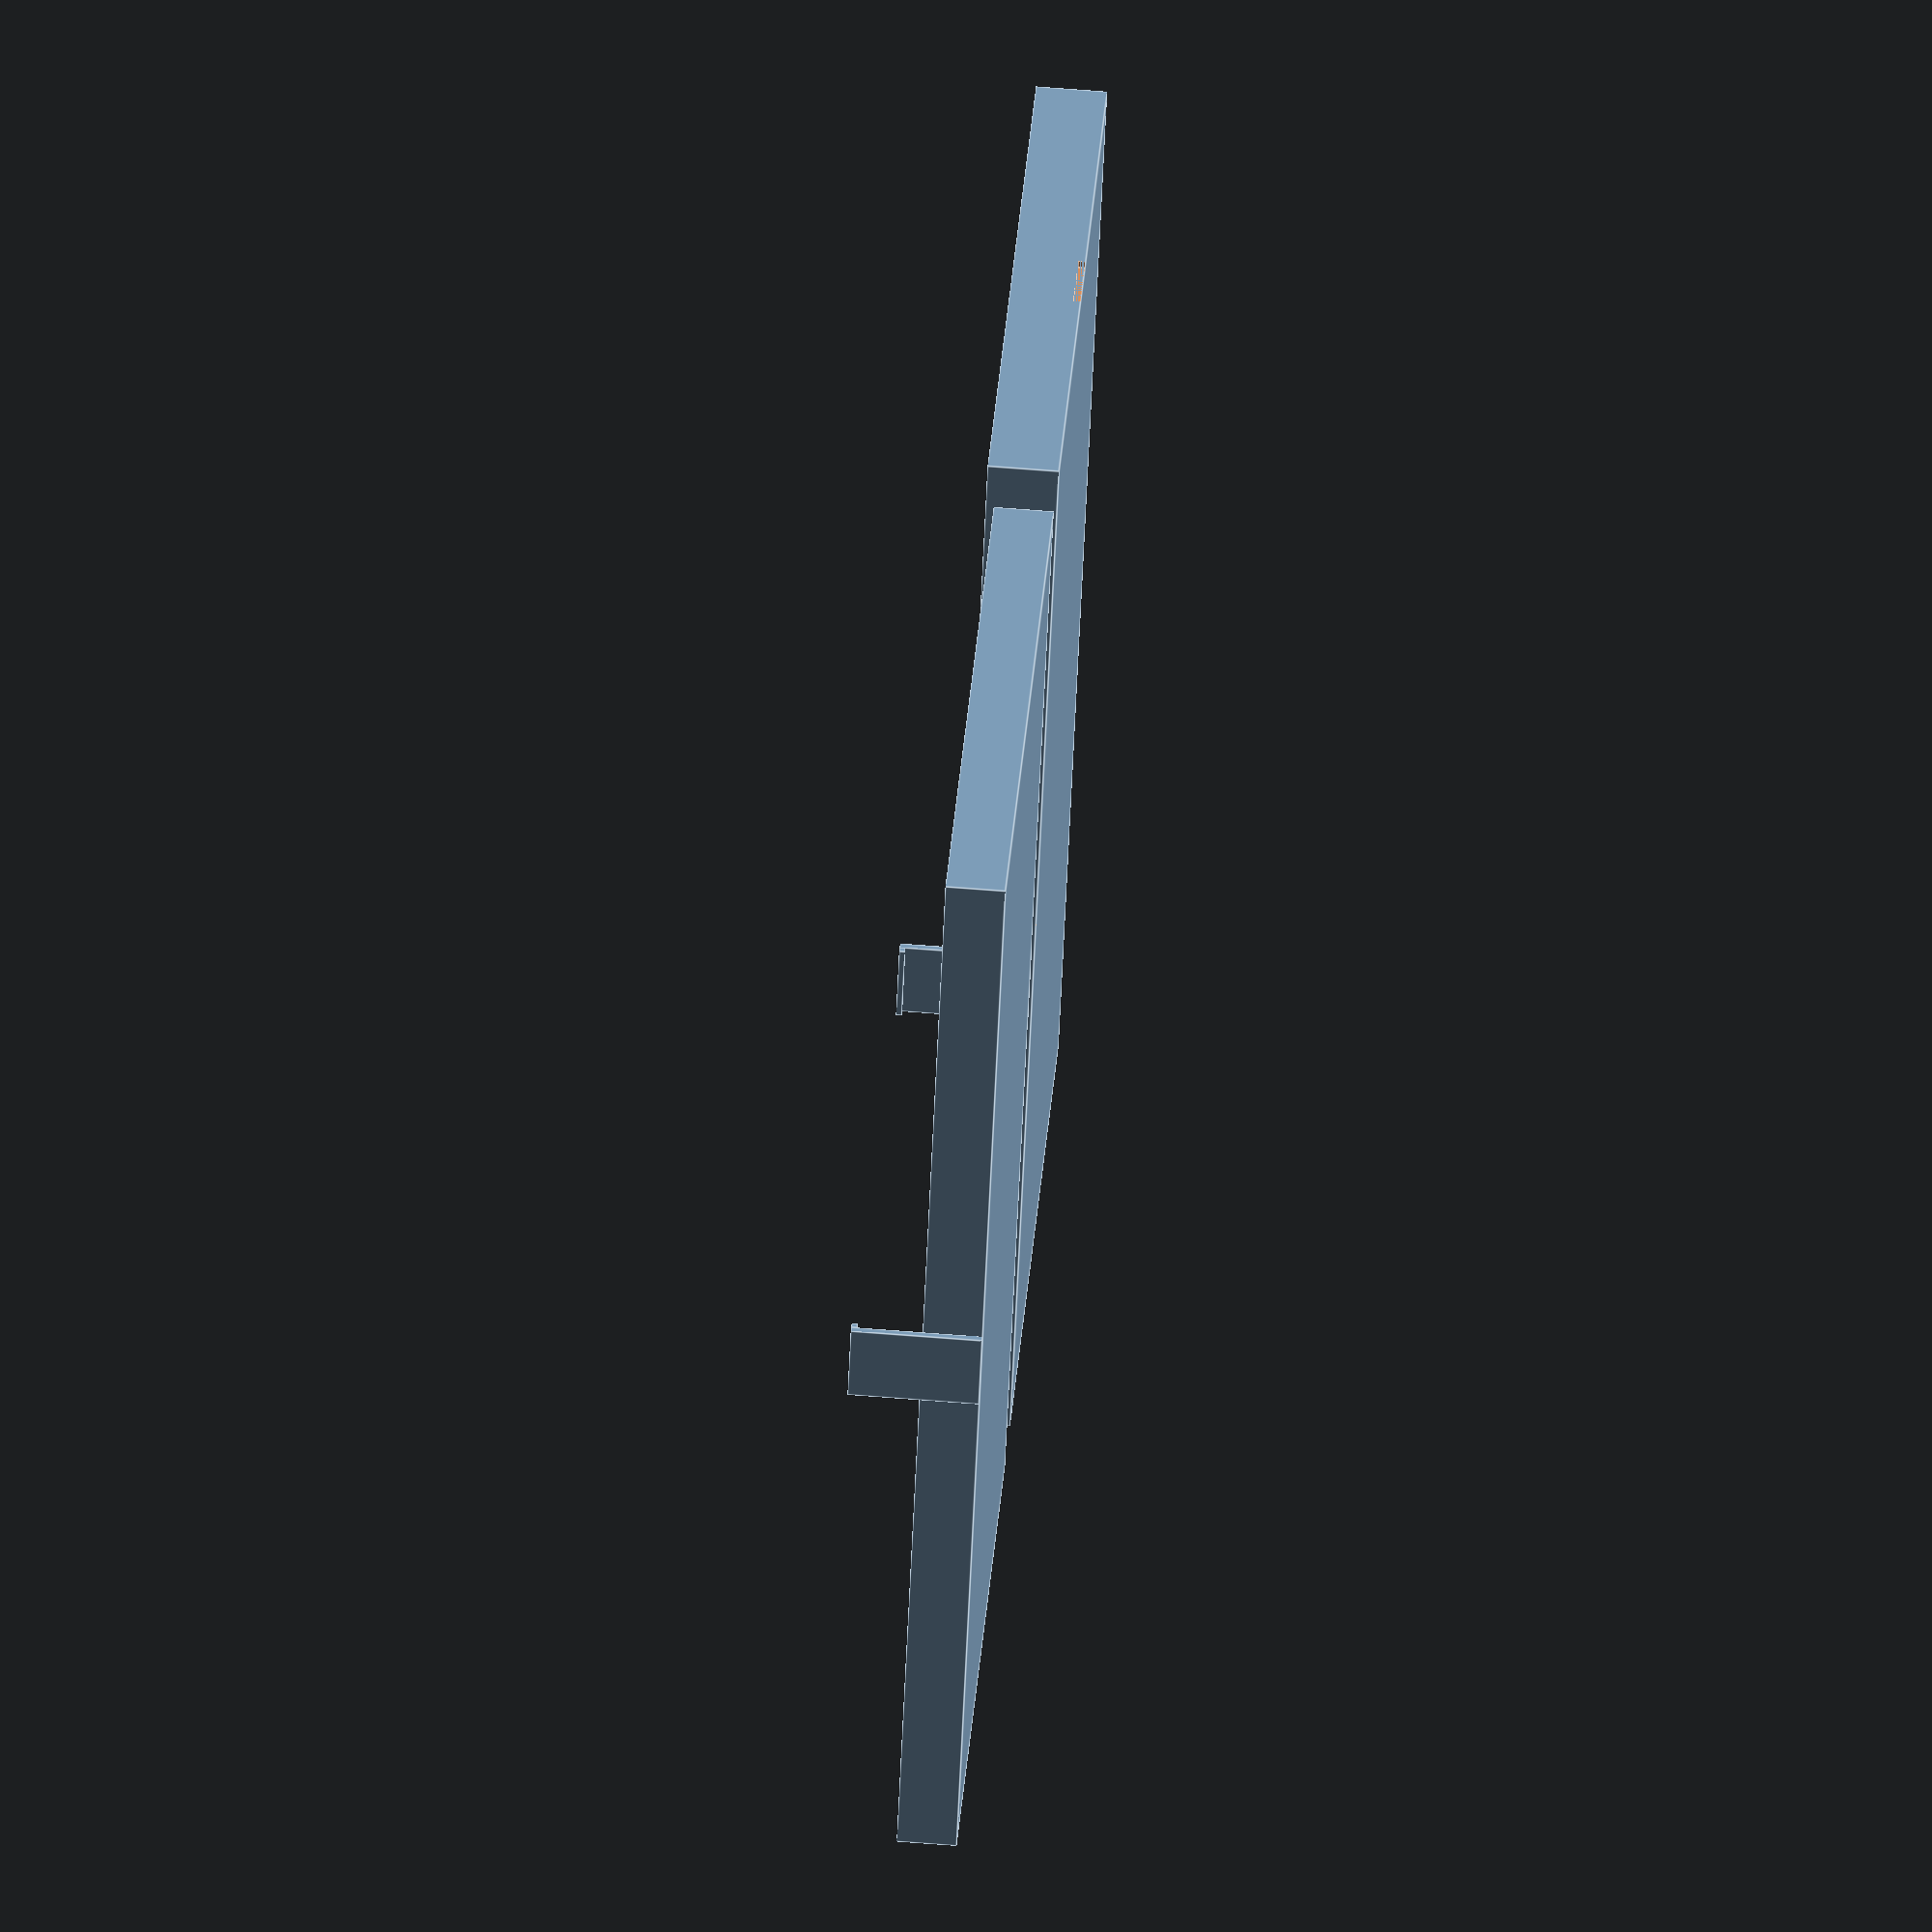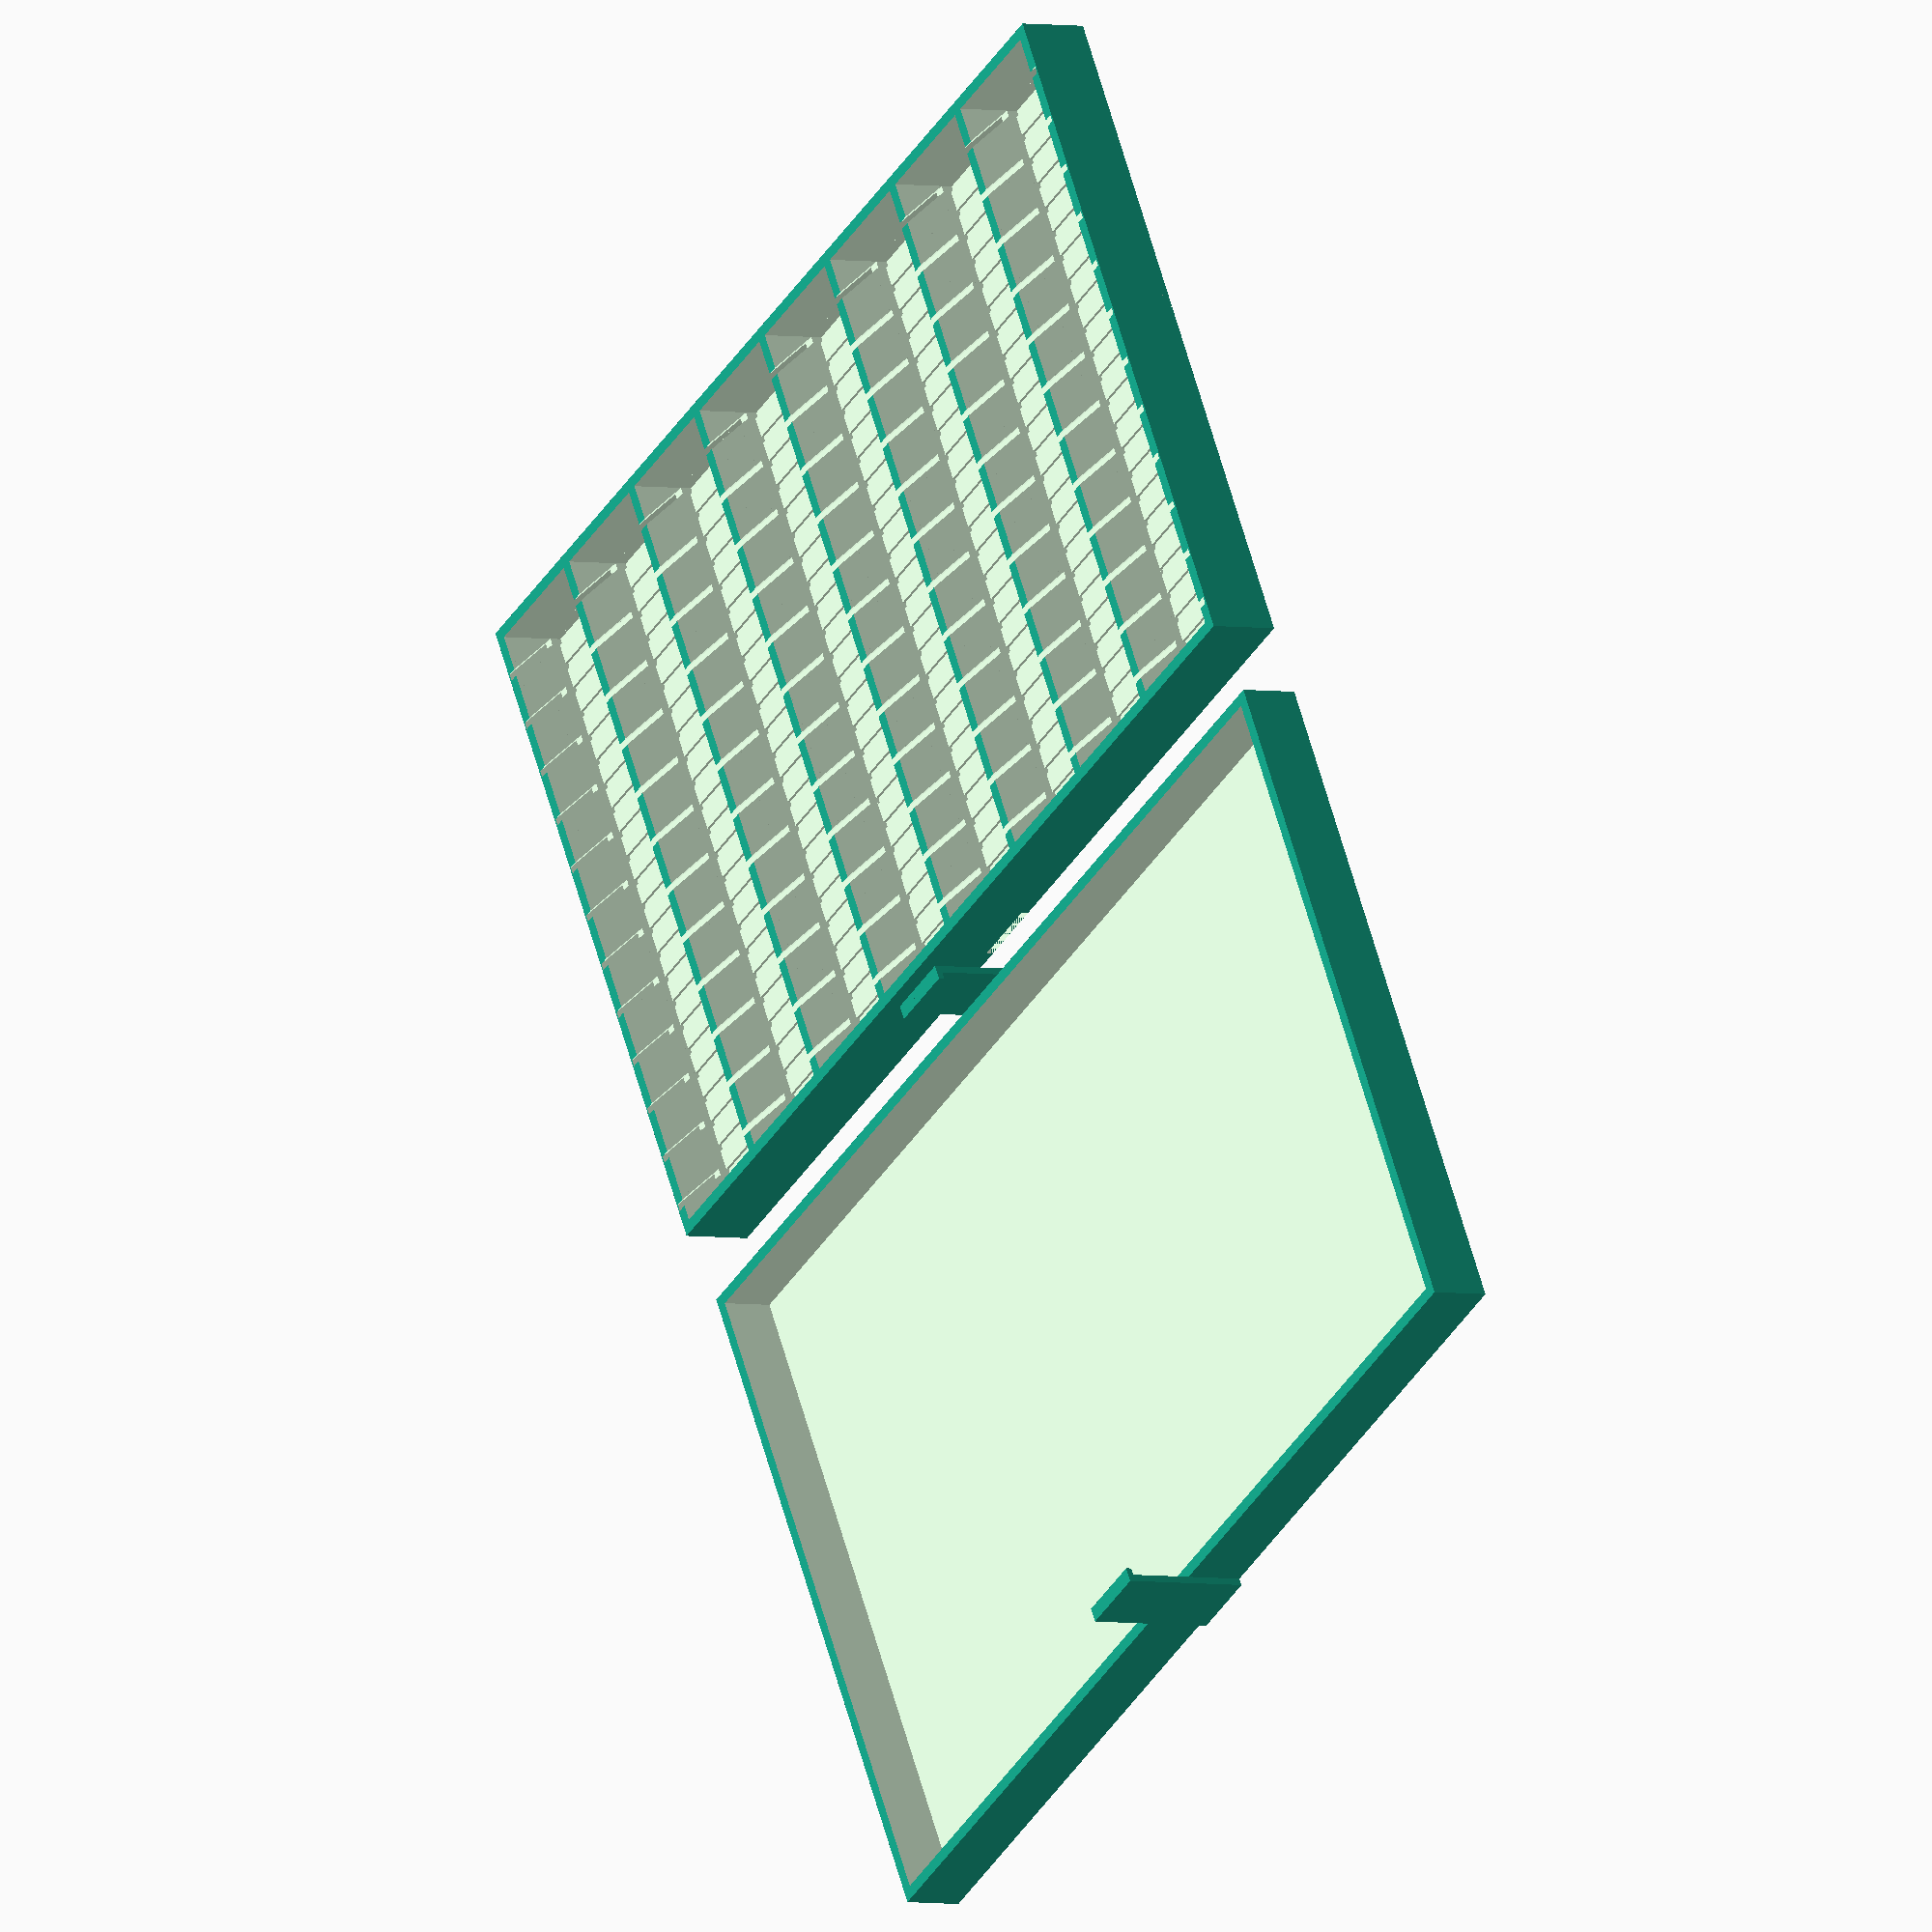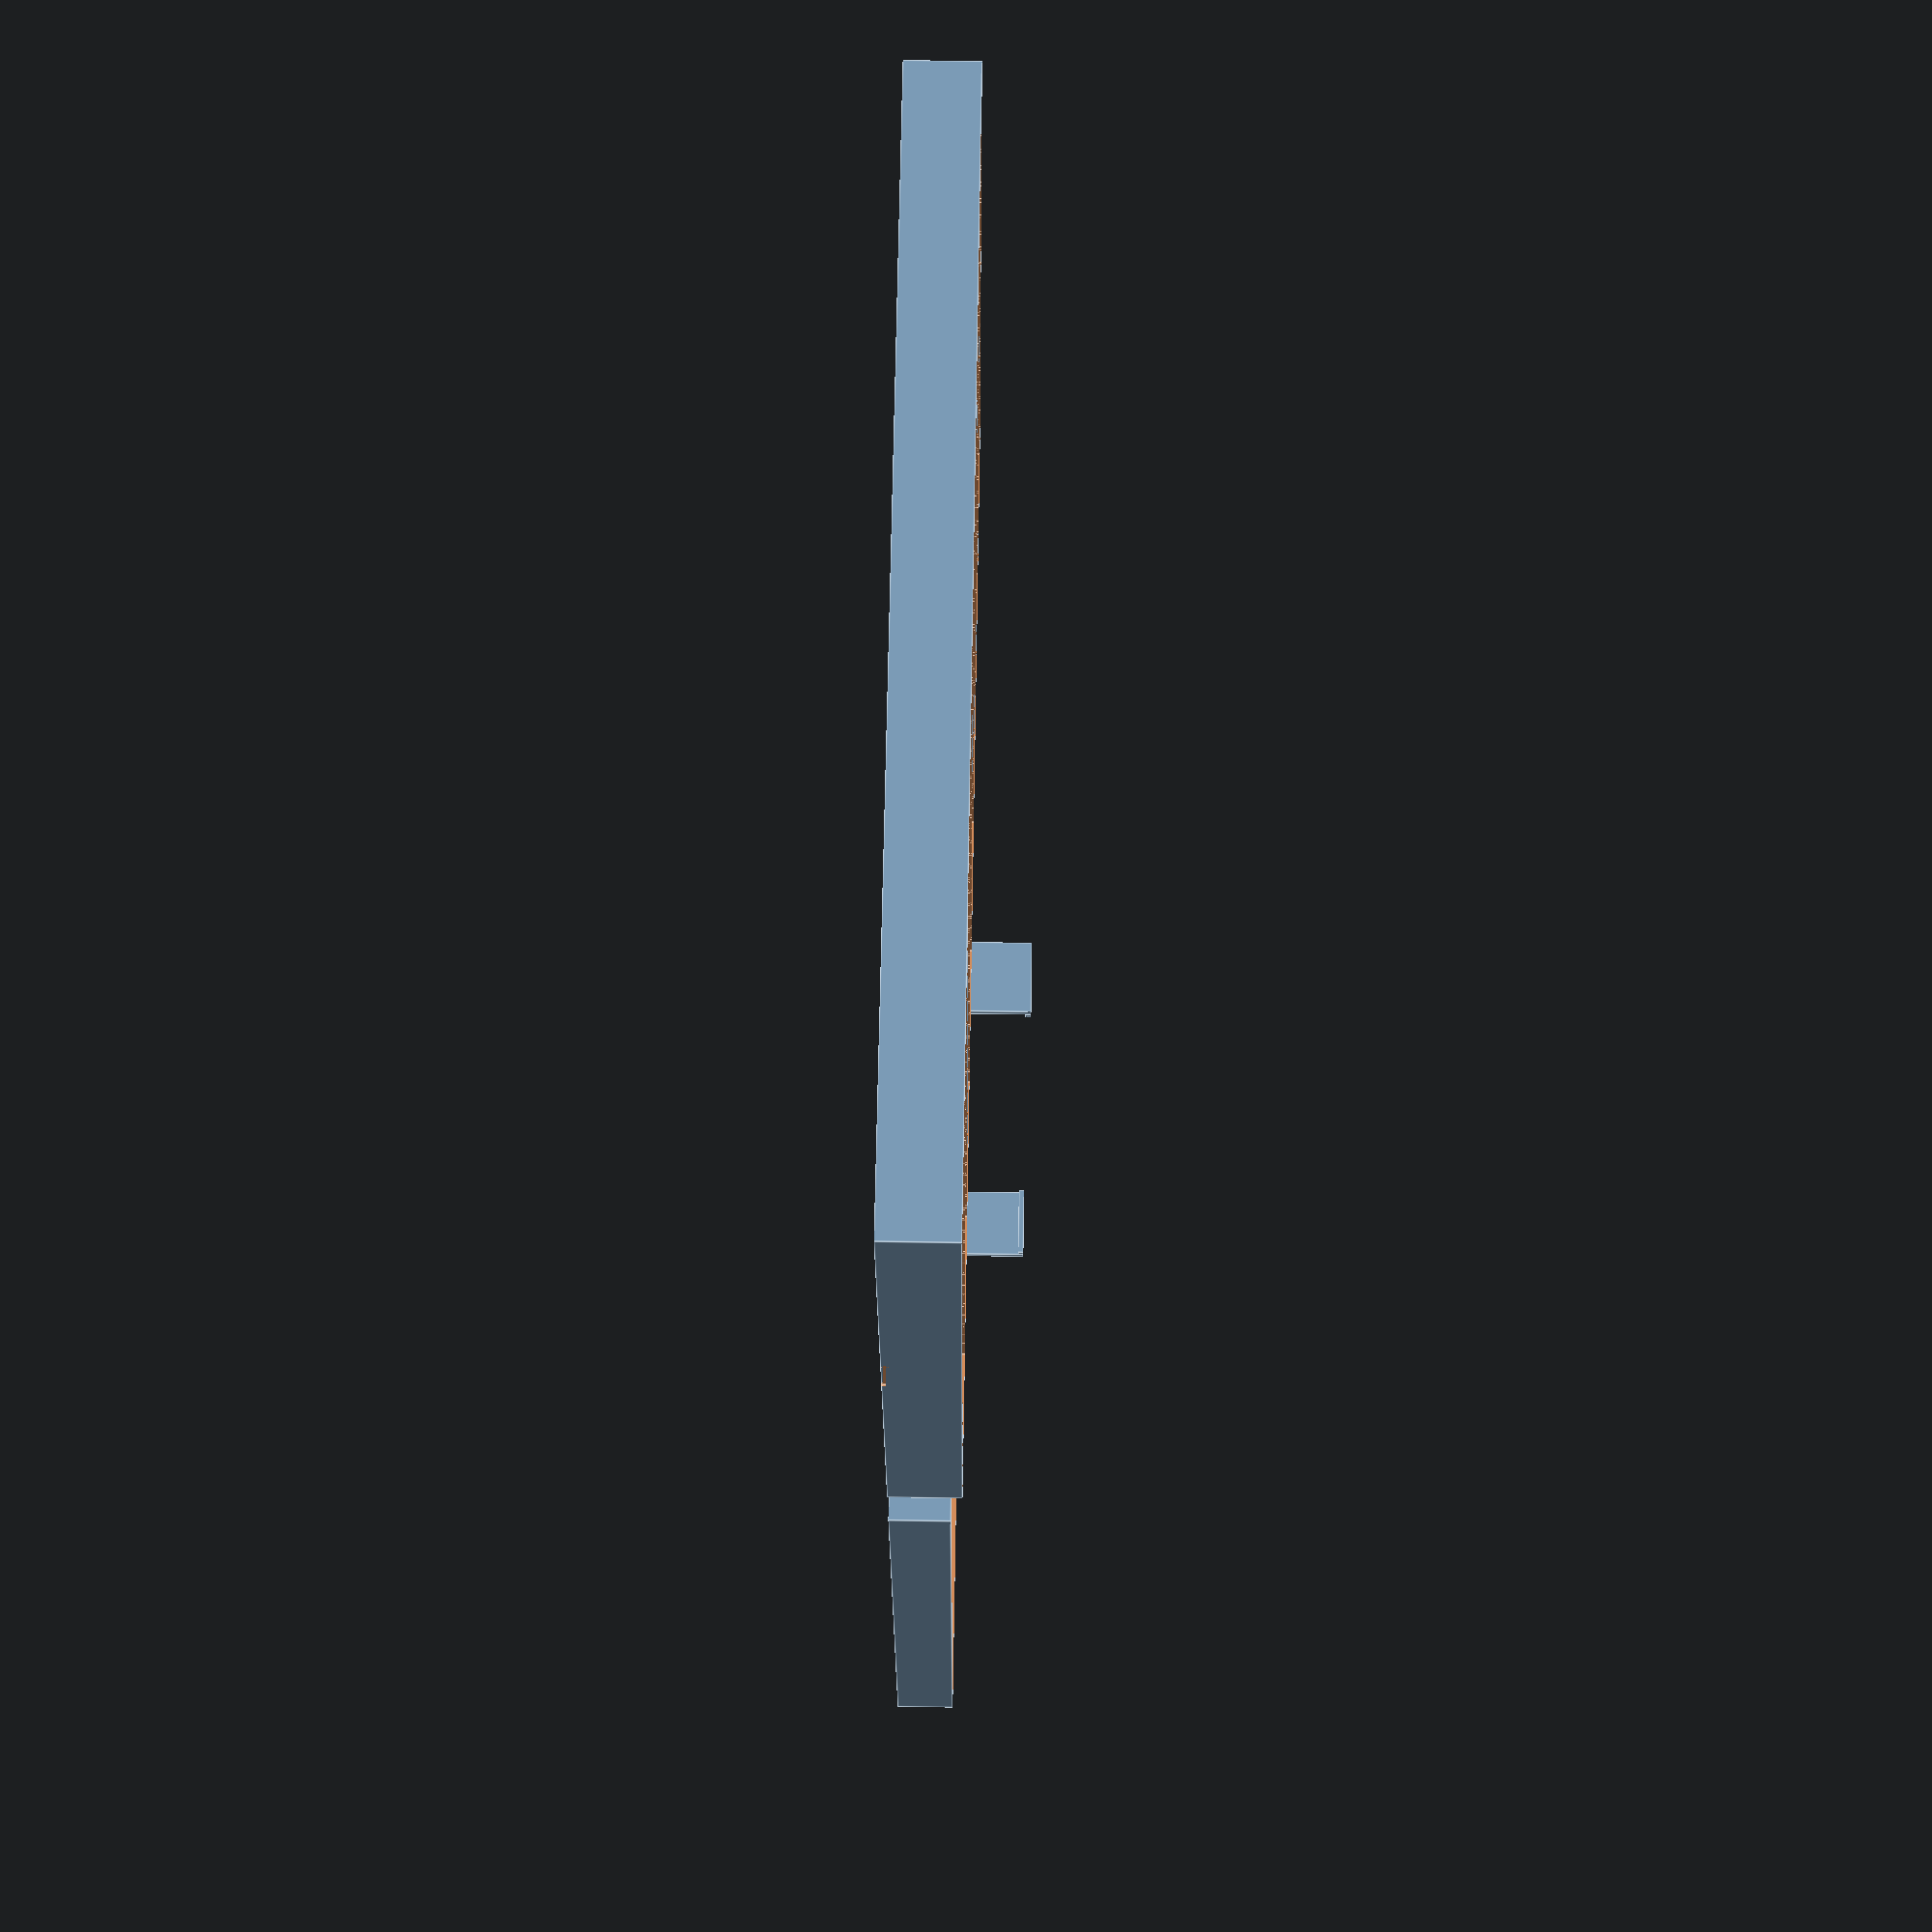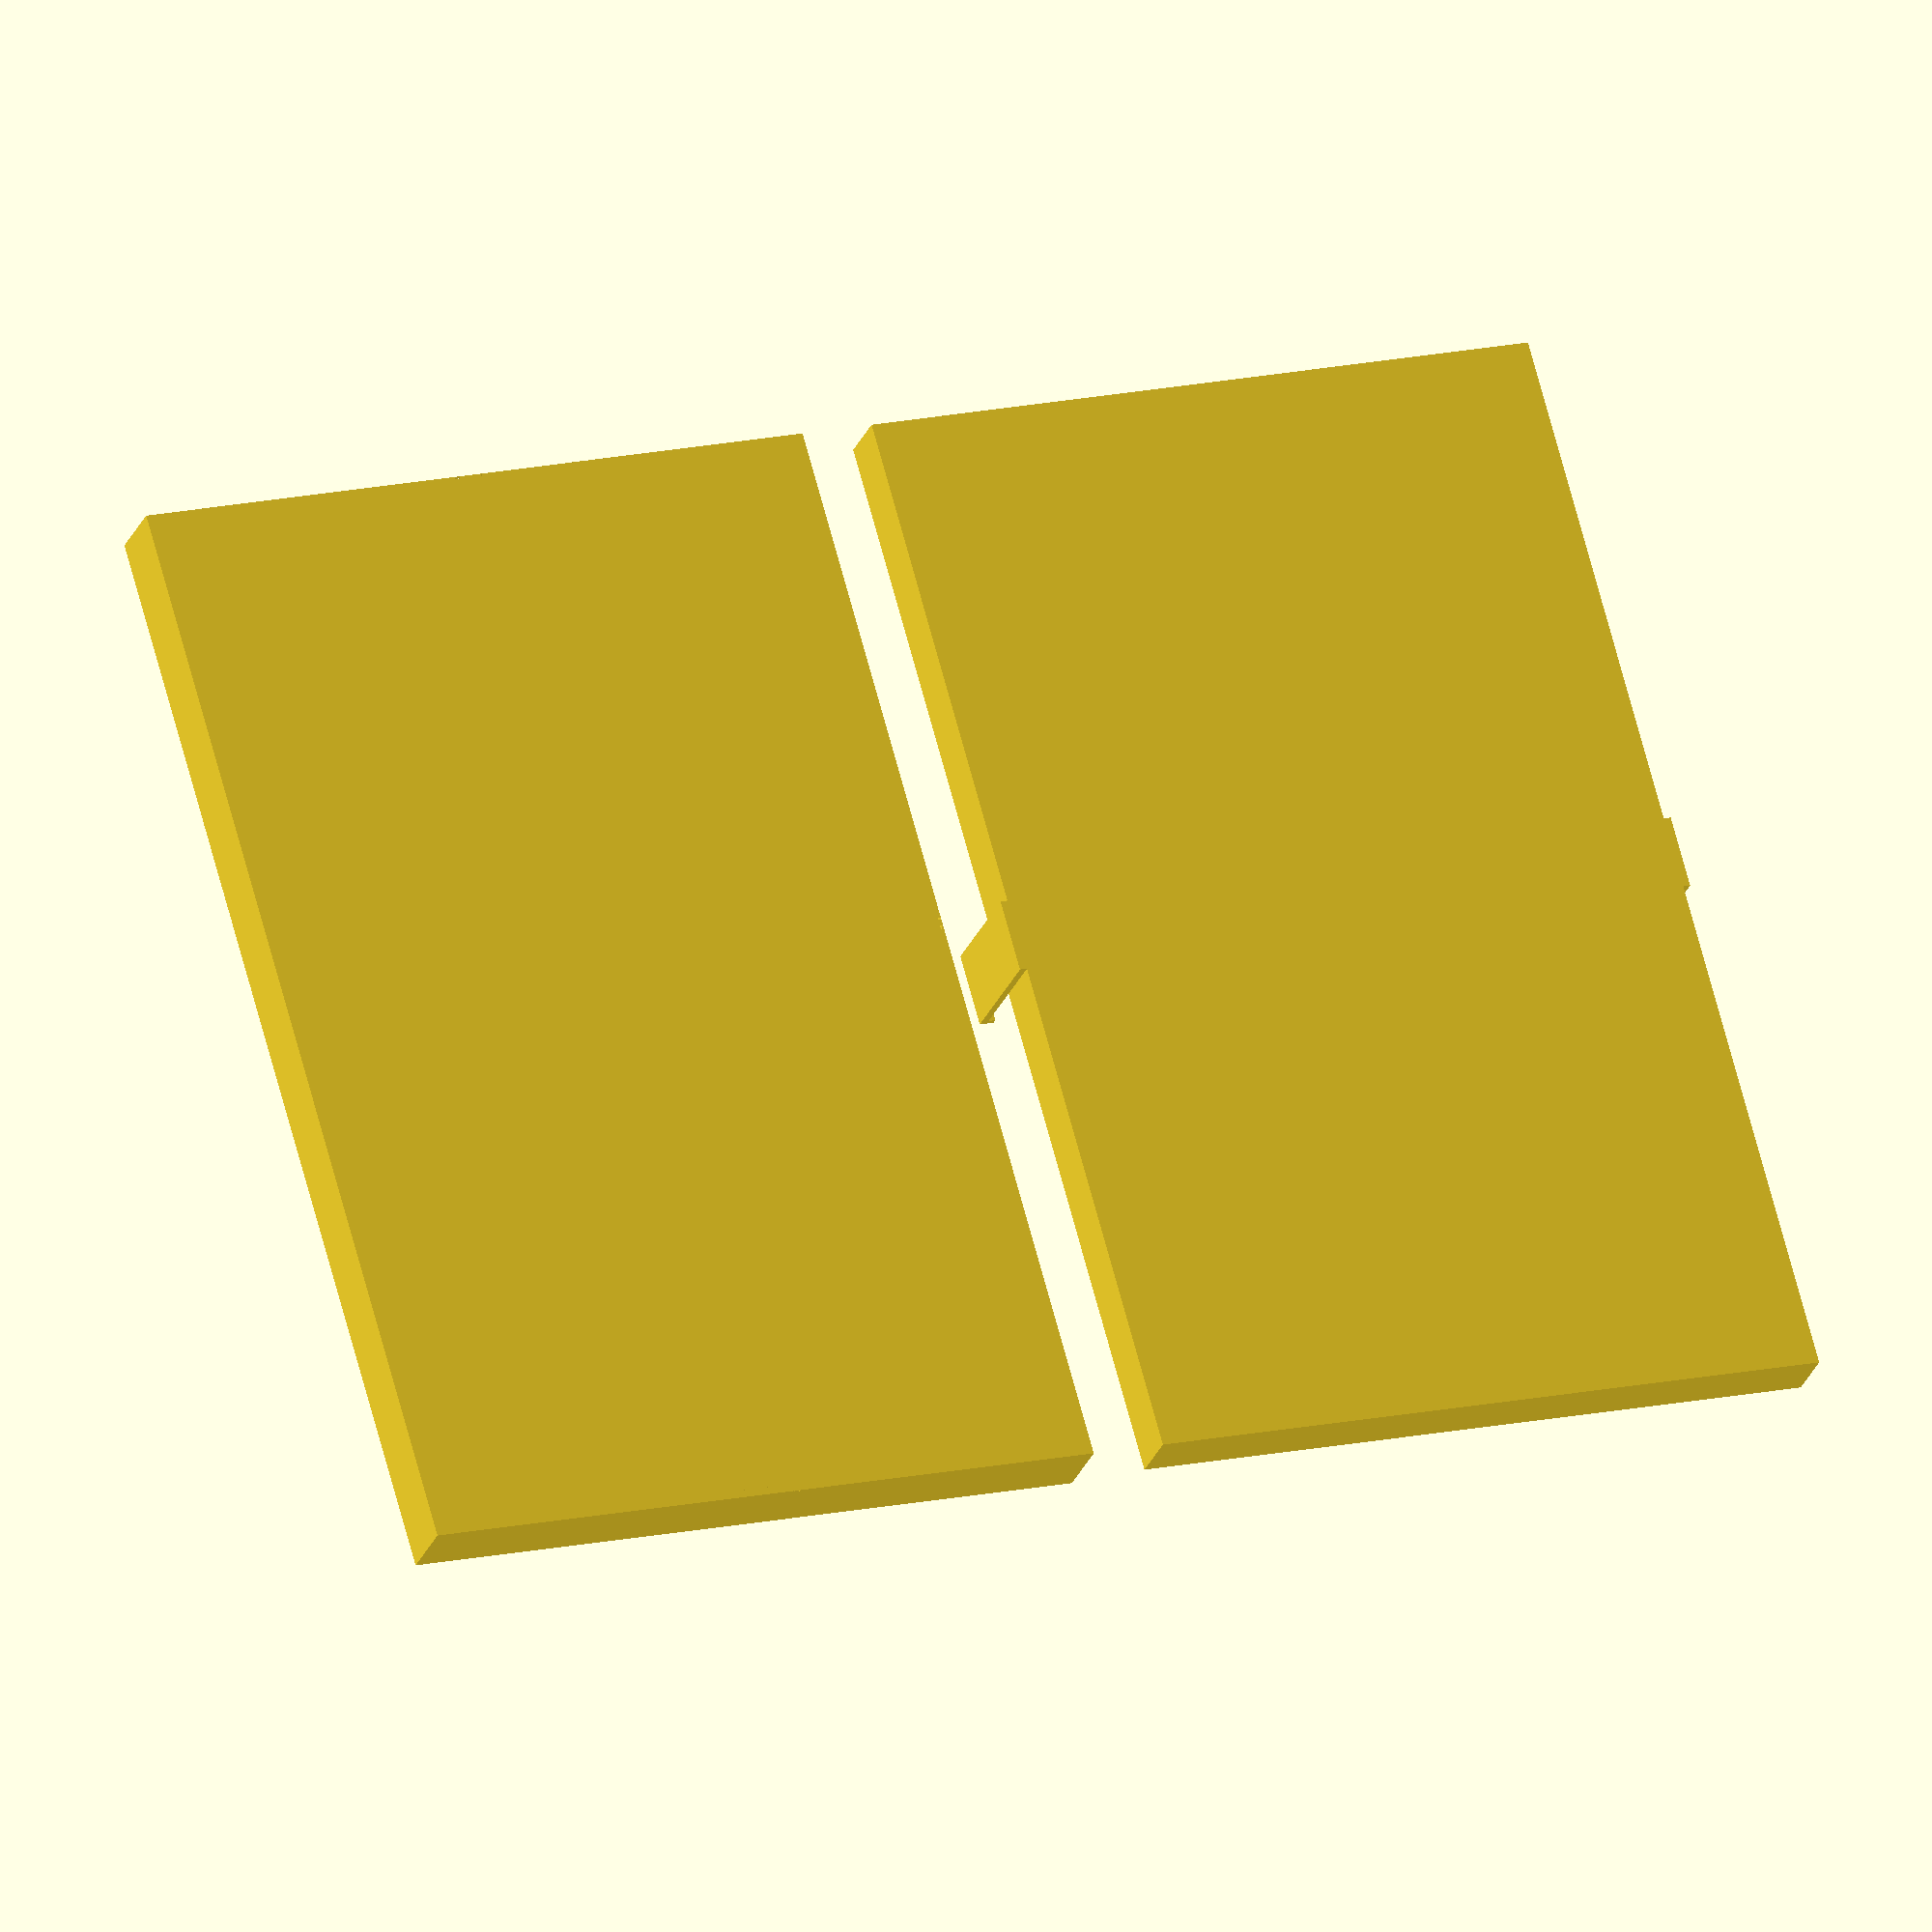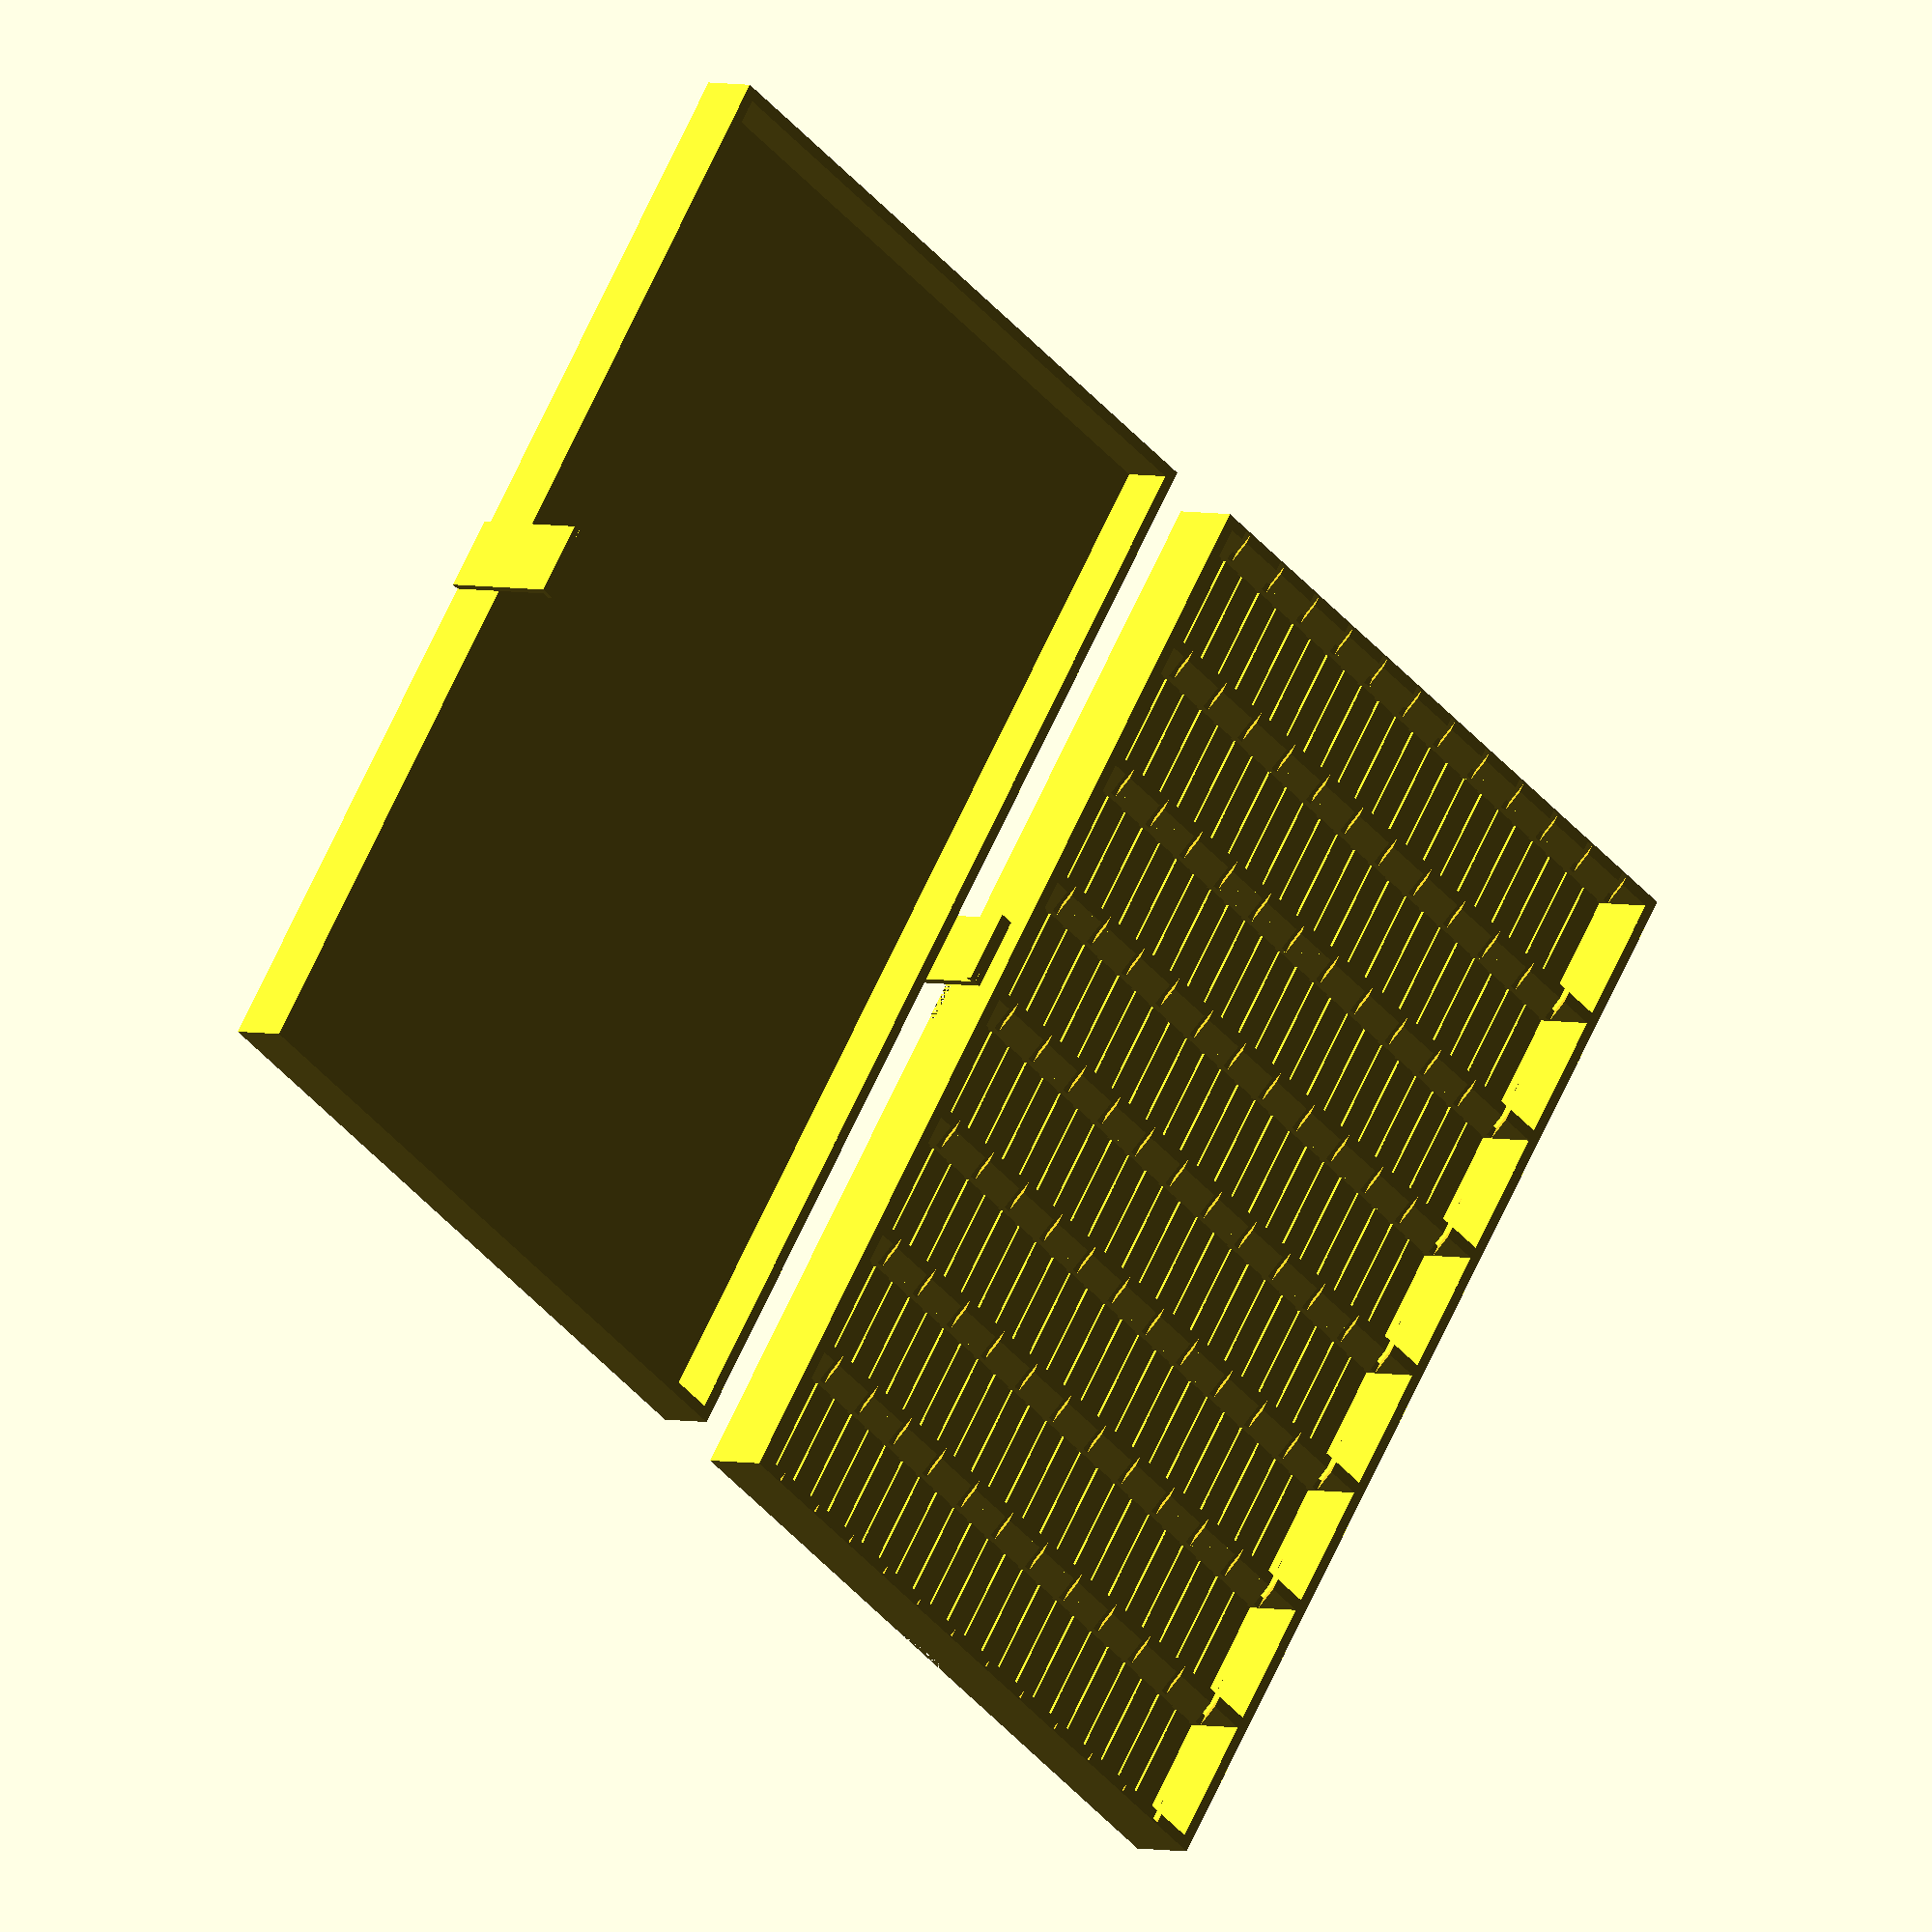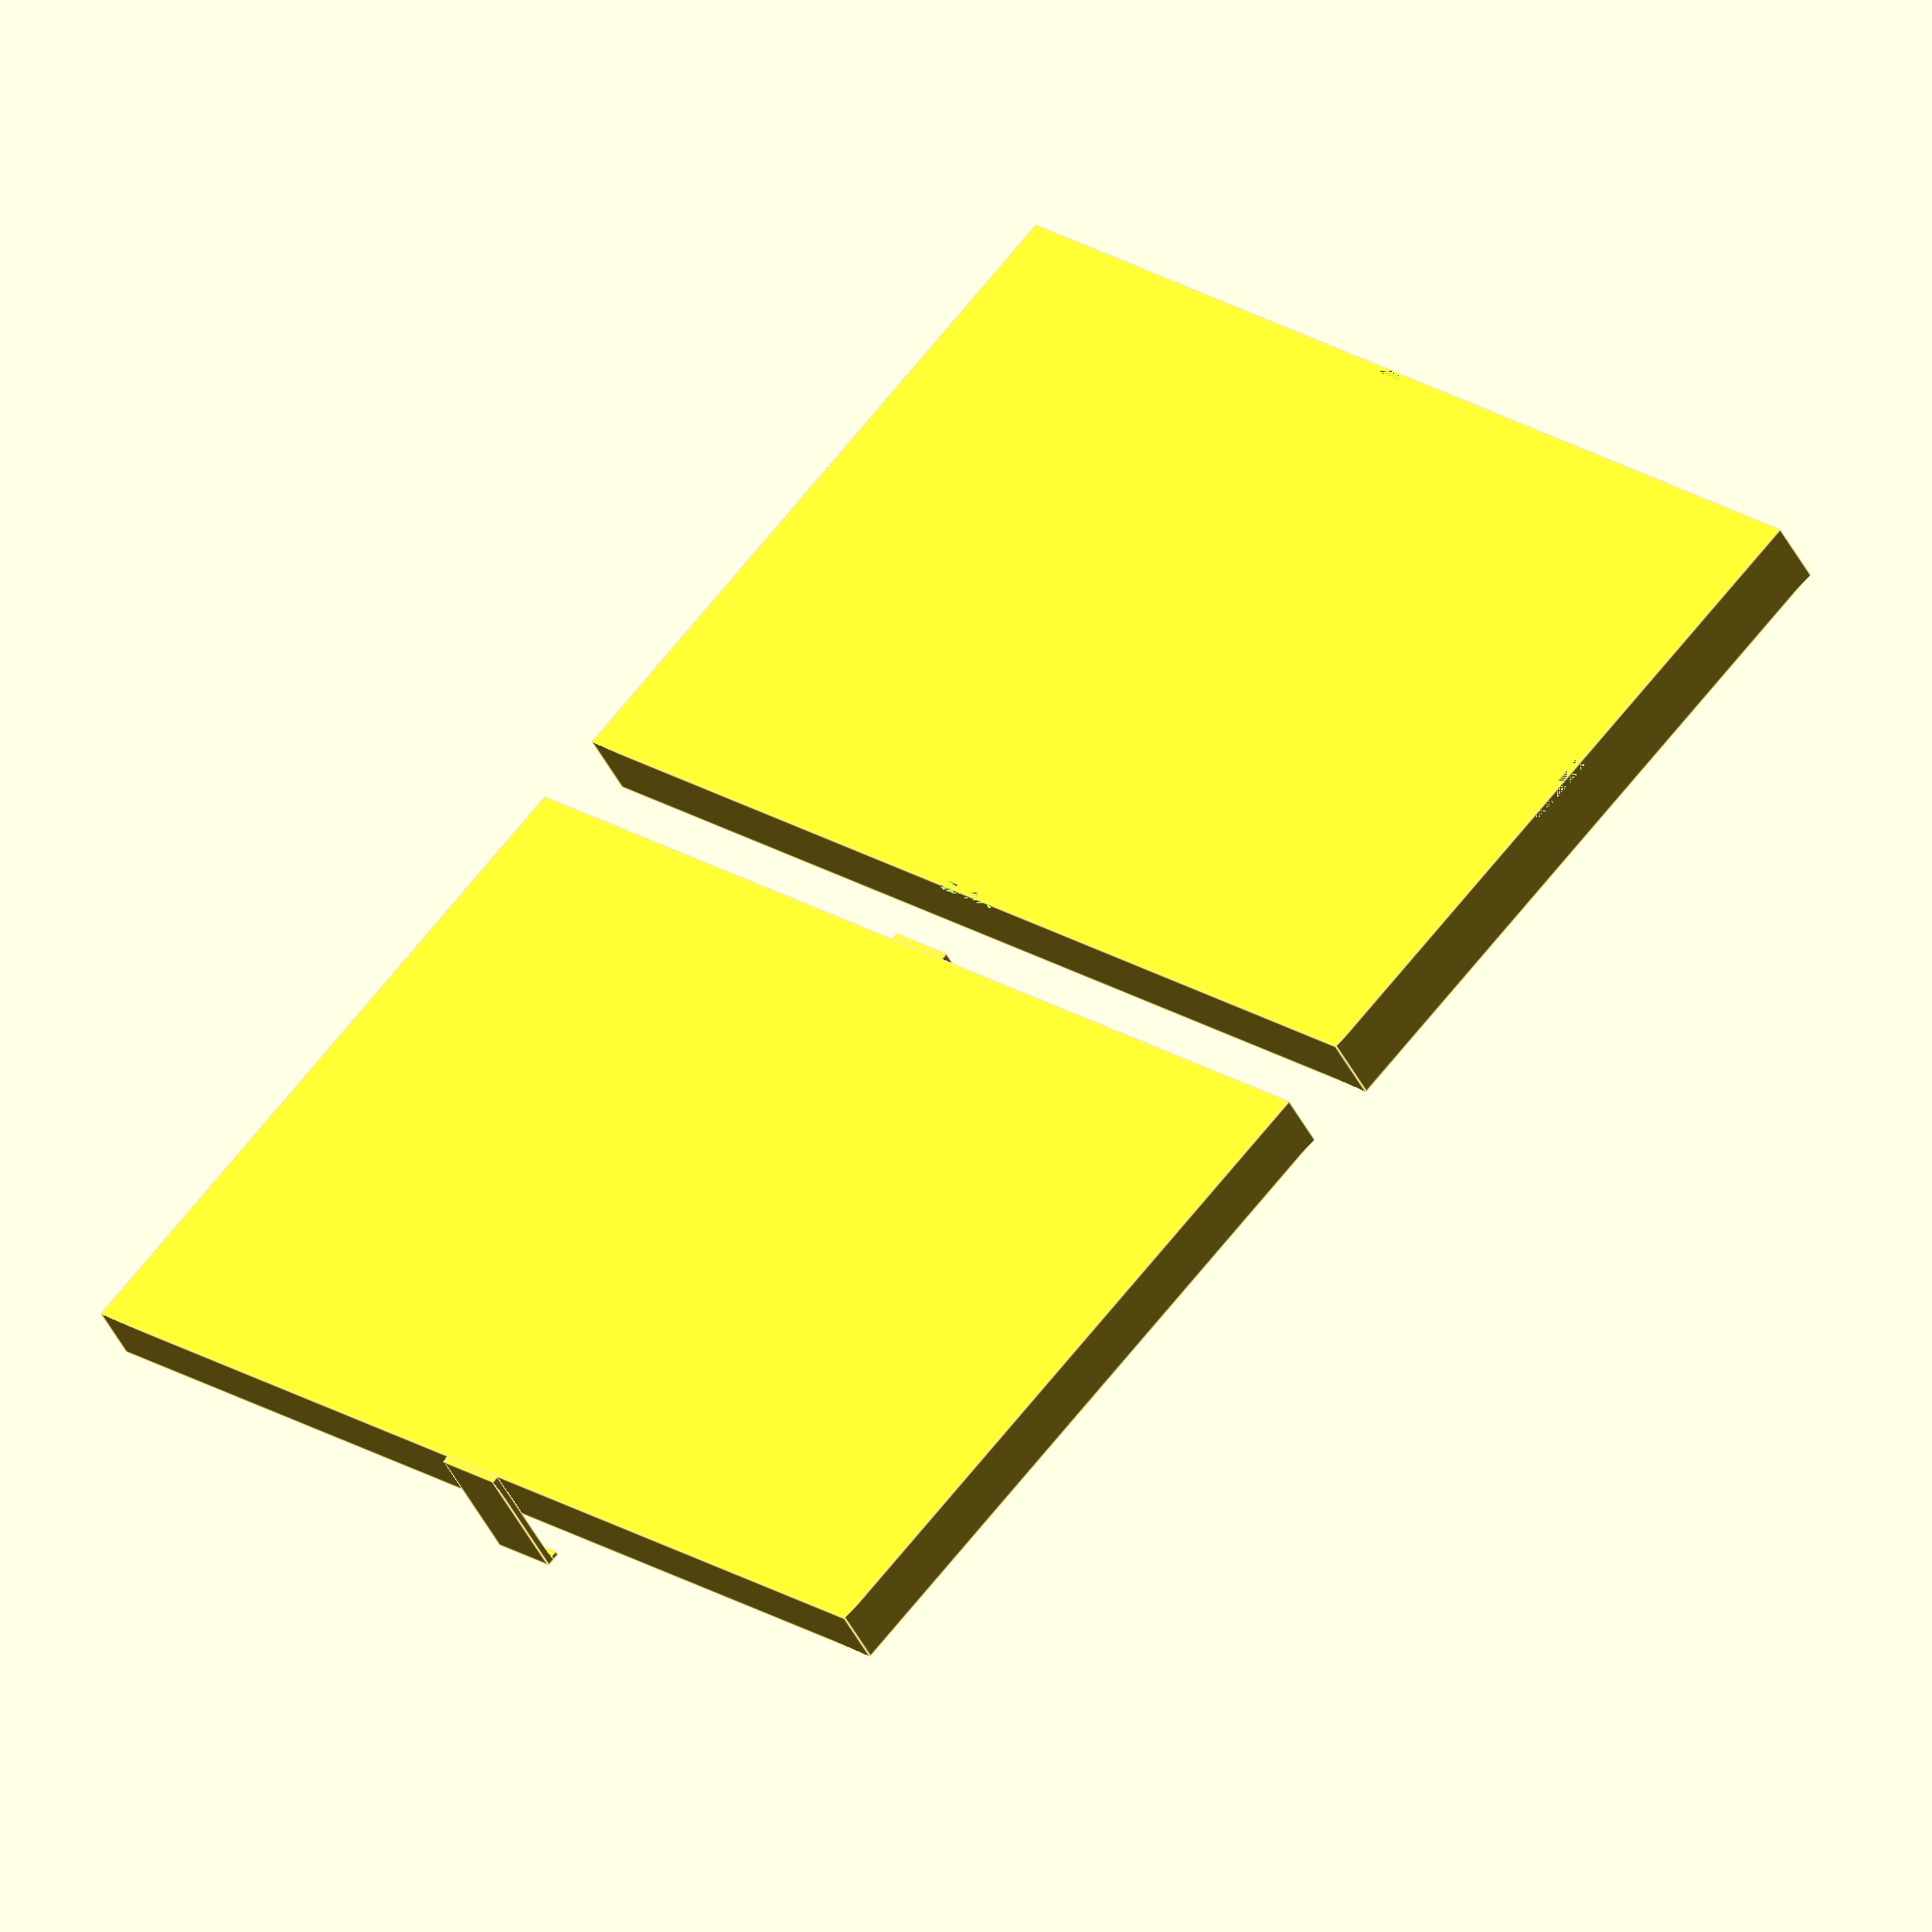
<openscad>
hexHeight = 50;
hexRadius = hexHeight / 1.7320508;
trayDepth = 20;
floorDepth = 1;
cutoutWidth = hexHeight * 0.25;
wallThickness = 0.6;

module hexgrid(nc,nr,bottomCutout,halfRow) {
    for (row=[0:nr-1]) {
        for (col=[0:nc-1]) {
            if (!halfRow || row || (col%2)) translate([
                col * 1.5 * hexRadius,
                ((col%2)? hexRadius * 0.866025 : 0) + row * hexHeight,0]) {
                difference() {
                    cylinder(h=trayDepth,r=hexRadius,$fn=6);
                    translate([0,0,floorDepth]) {
                        cylinder(h=trayDepth,r=hexRadius-wallThickness,$fn=6);
                    }
                    for (r=[0:120:240]) {
                        rotate([0,0,r]) {
                            translate([0,0,floorDepth+cutoutWidth/2+trayDepth/2]) {
                                cube([cutoutWidth,hexRadius*2,trayDepth],true);
                            }
                        translate([0,0,floorDepth+cutoutWidth/2]) {
                            rotate([90,0,0]) {
                                cylinder(h=hexRadius*2,r=cutoutWidth/2,center=true);
                            }
                       }
                    }
                     }
                    if (bottomCutout)
                        cylinder(h=trayDepth,r=hexRadius*0.6,$fn=6);
                }
            }
        }
    }
}

chitSize = 17;

module playerTray() {
    // 140mm x 92mm is one quarter the folded game board
    trayWidth = 150; // Was 150
    trayHeight = 95; // Was 95;
    numLanes = 8;
    gutter = (trayWidth - (chitSize * numLanes)) / (numLanes+1);
    chitThickness = 1.9;
    step = chitThickness * 2;
    pegSize = 2;
    sepDepth = 1.3;
    notchDepth = 1;
    notchWidth = 10;
    //echo(gutter);

    module lane(col) {
        size = trayHeight - gutter - gutter;
        M = [ [ 1  , 0  , 0  , -sepDepth   ],
              [ 0  , 1  , 0.7, 0   ],  // The "0.7" is the skew value; pushed along the y axis as z changes.
              [ 0  , 0  , 1  , 0.8   ],
              [ 0  , 0  , 0  , 1   ] ] ;
        translate([col * (chitSize + gutter) + gutter,gutter,floorDepth]) {
            cube([chitSize,size,chitSize]);
            for (n=[0:step:size-step]) {
                translate([0,n,-0.4]) {
                    cube([chitSize,chitThickness/2,chitSize]);
                }
            }
            for (n=[0:step*2:size-step]) {
                translate([0,n,0.4]) {
                    multmatrix(M) {
                        cube([chitSize + sepDepth*2,chitThickness/2,chitSize]);
                    }
                }
            }
        }
    }

    trayDepth = chitSize * 0.5 + floorDepth;
    difference() {
        cube([trayWidth,trayHeight,trayDepth]);
        for (l=[0:numLanes-1])
            lane(l);
        translate([trayWidth-notchDepth,trayHeight/2-notchWidth/2,0]) {
            cube([notchDepth,notchWidth,notchDepth]);
        }
        translate([0,trayHeight/2-notchWidth/2,0]) {
            cube([notchDepth,notchWidth,notchDepth]);
        }
        translate([trayWidth/2-notchWidth/2,0,0]) {
            cube([notchWidth,notchDepth,notchDepth]);
        }
        translate([trayWidth/2-notchWidth/2,trayHeight-notchDepth,0]) {
            cube([notchWidth,notchDepth,notchDepth]);
        }
    }
    
    // lid
    lidDepth = 8;
    claspDepth = 1;
    translate([0,trayHeight + 10,0]) {
        difference() {
            cube([trayWidth,trayHeight,lidDepth]);
            translate([gutter,gutter,floorDepth]) {
                cube([trayWidth-gutter*2,trayHeight-gutter*2,lidDepth+1]);
            }
        }
        translate([trayWidth/2-notchWidth/2,-claspDepth,0]) {
            cube([notchWidth,claspDepth,lidDepth+trayDepth]);
            translate([0,claspDepth,lidDepth+trayDepth-(notchDepth-0.2)]) {
                cube([notchWidth,notchDepth,notchDepth-0.2]);
            }
        }
        translate([trayWidth/2-notchWidth/2,trayHeight,0]) {
            cube([notchWidth,claspDepth,lidDepth+trayDepth]);
            translate([0,-claspDepth,lidDepth+trayDepth-(notchDepth-0.2)]) {
                cube([notchWidth,notchDepth,notchDepth-0.2]);
            }
        }
    }
}




module divider(list) {
    cols = floor(sqrt(len(list)));
    cellSize = chitSize * 1.5;
    for (i=[0:len(list)-1]) {
        translate([(i % cols) * cellSize,floor(i / cols) * cellSize,0]) {
            intersection() {
                cube([chitSize + 1.9,chitSize,0.6]);
                translate([chitSize/2 + 1.9/2,chitSize/2 + 1.9/2,0]) { cylinder(h=0.6,d=chitSize / 0.7071 + 0.1); };
            }
            translate([chitSize/2 + 0.9,chitSize - 0.4,0.6]) {
                linear_extrude(0.6) {
                    text(text=list[i],size=len(list[i])>5?4:5,
                        halign="center",valign="top");
                }
            }
        }
    }
}


// hexgrid(4,3,true,false);
// hexgrid(4,3,true,true);
playerTray();
/*divider(
    ["Ba","BB","BC","BD","BV","CA",
     "Col","CV","DD","De","DN","F",
     "MSP","Mi","R","SC","SW","SY",
     "T","Ti","U","Fl","Mnr","Gr",
     "HI","Inf","Mar","Res","Hom"]);*/

        
            
</openscad>
<views>
elev=115.3 azim=237.5 roll=85.4 proj=o view=edges
elev=183.4 azim=330.2 roll=122.5 proj=o view=solid
elev=292.9 azim=180.1 roll=270.9 proj=p view=edges
elev=25.9 azim=285.7 roll=162.2 proj=o view=wireframe
elev=177.0 azim=124.9 roll=223.3 proj=o view=solid
elev=224.7 azim=316.7 roll=334.8 proj=o view=edges
</views>
